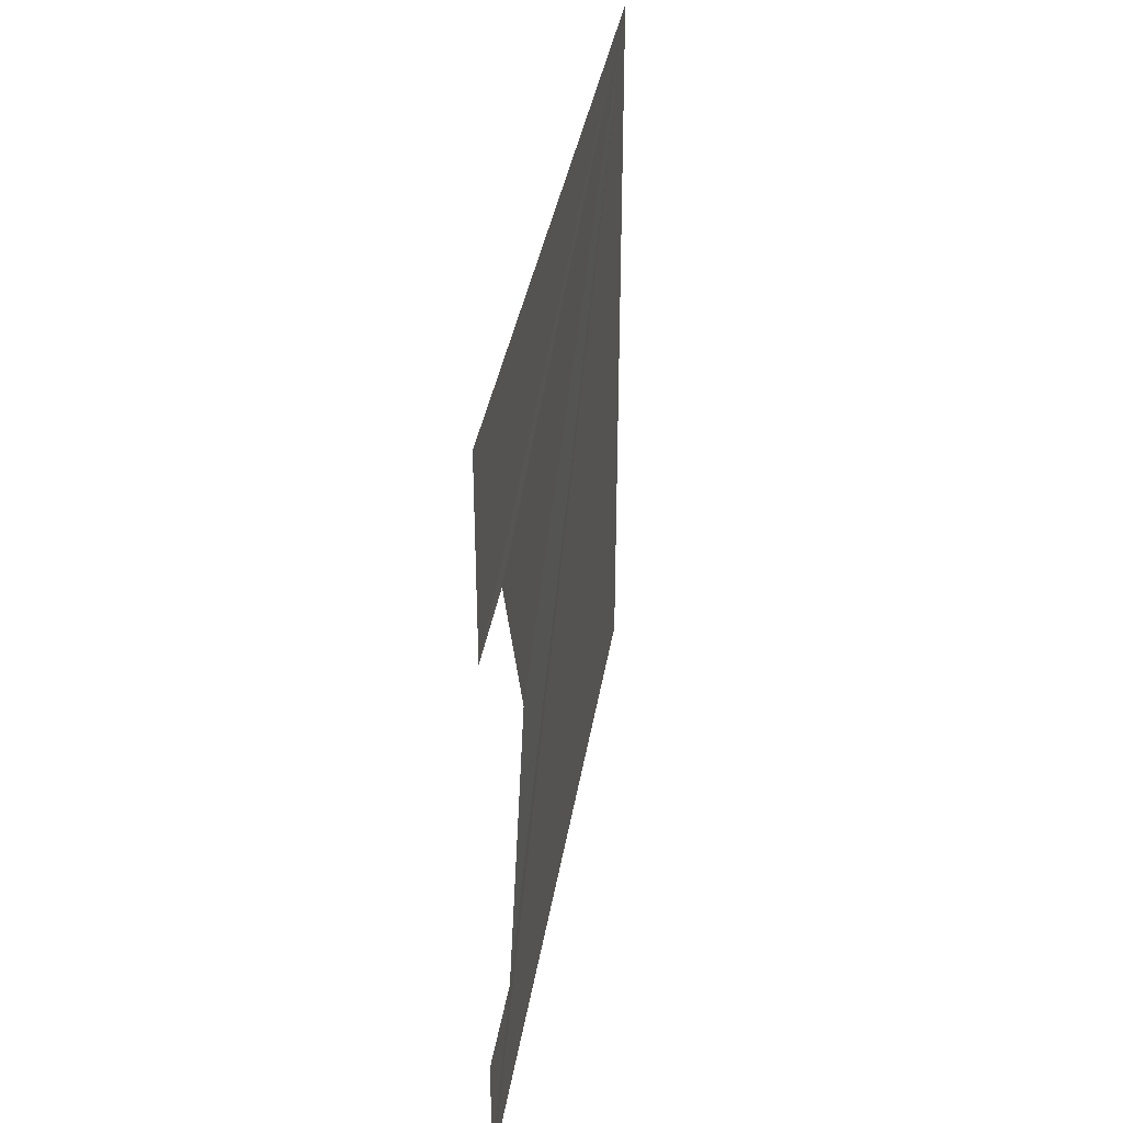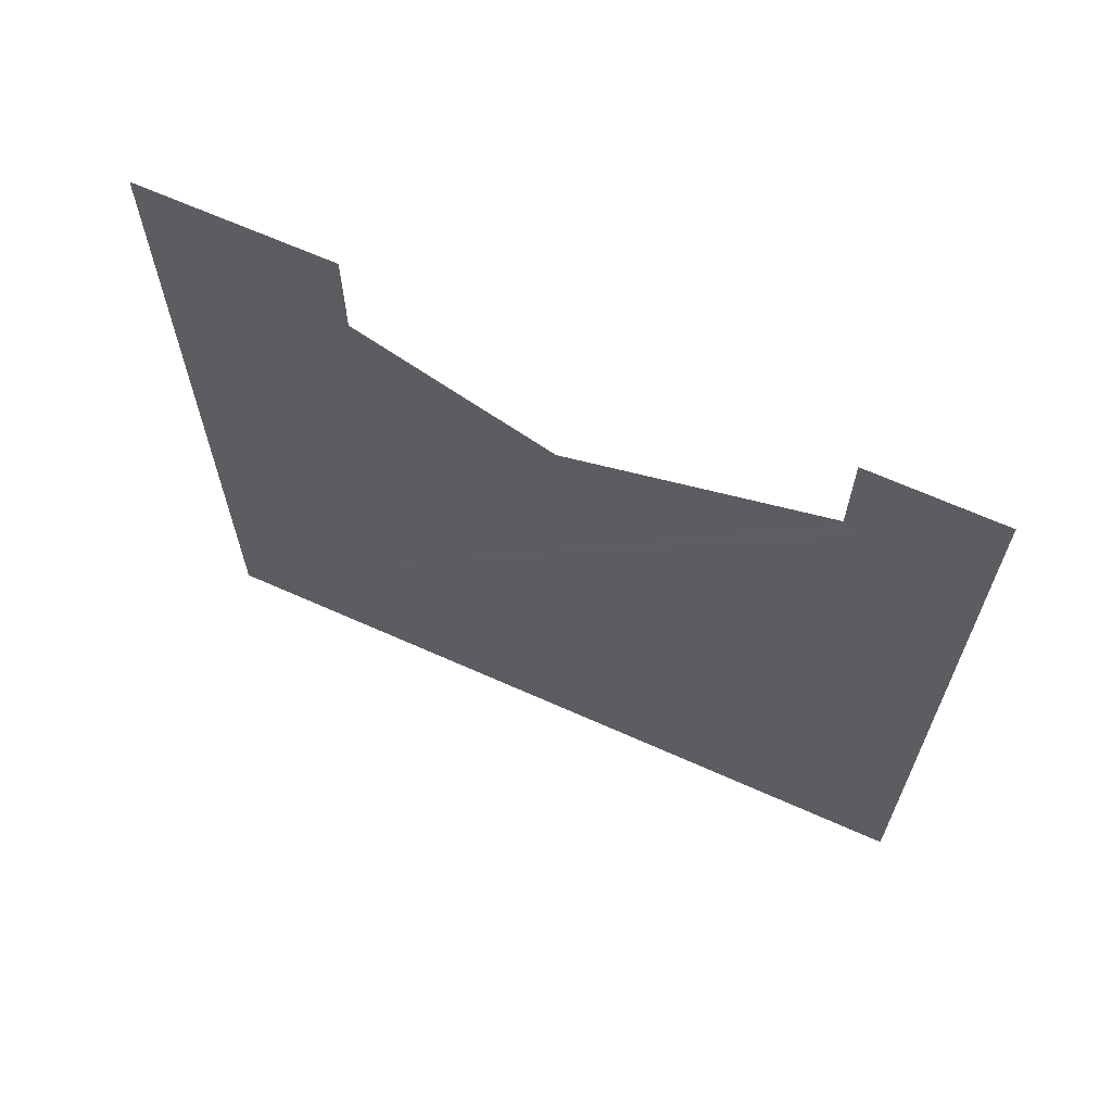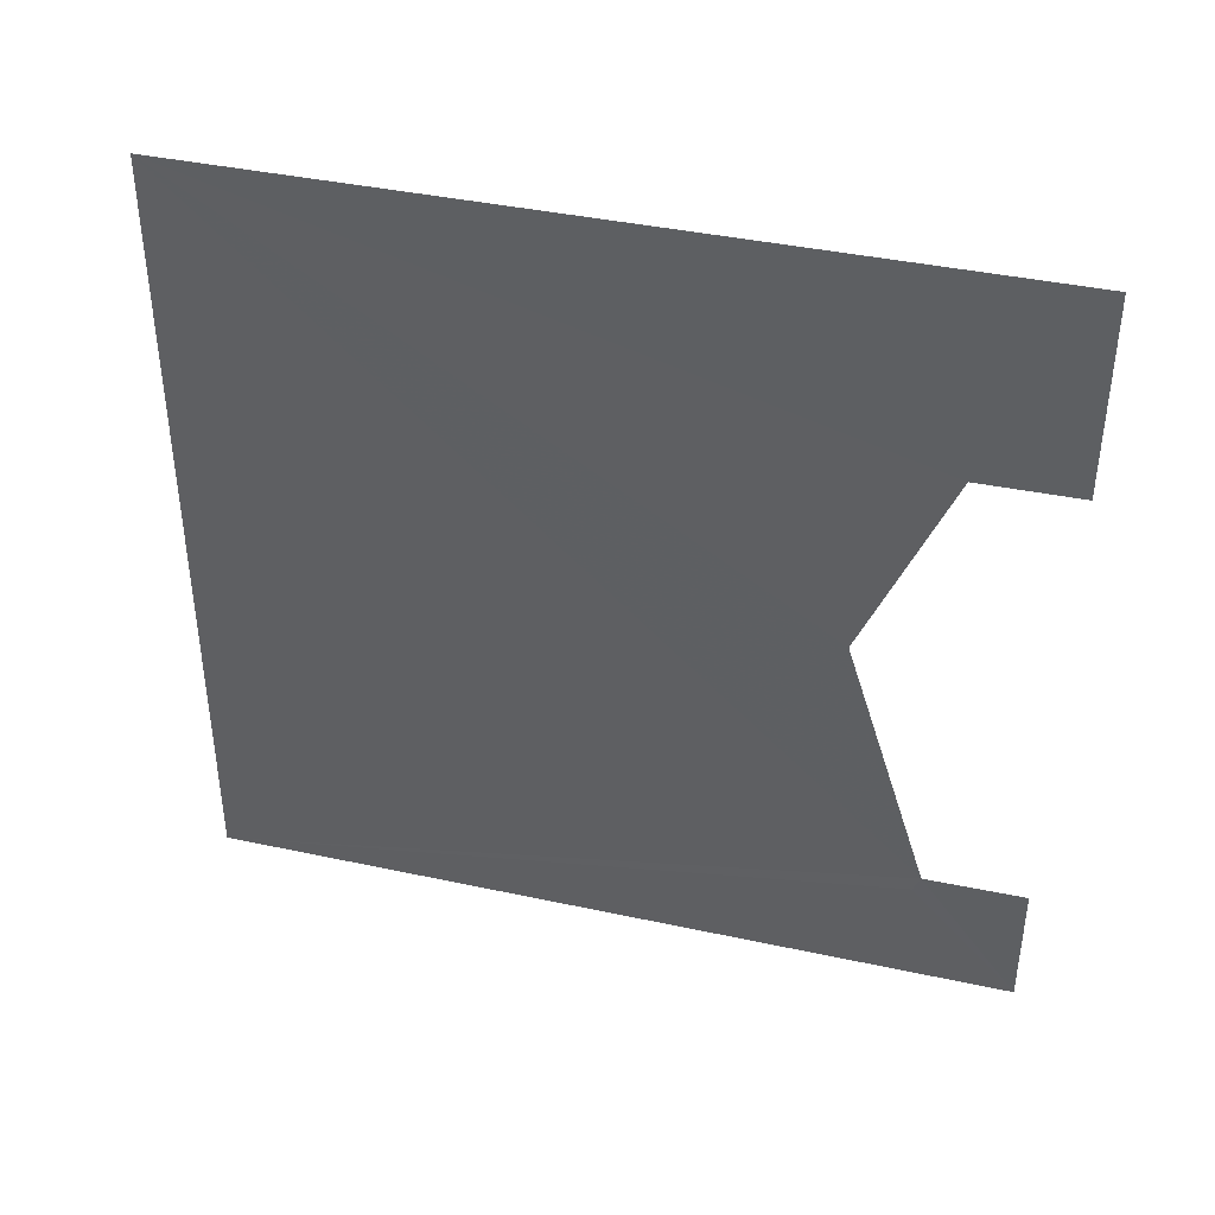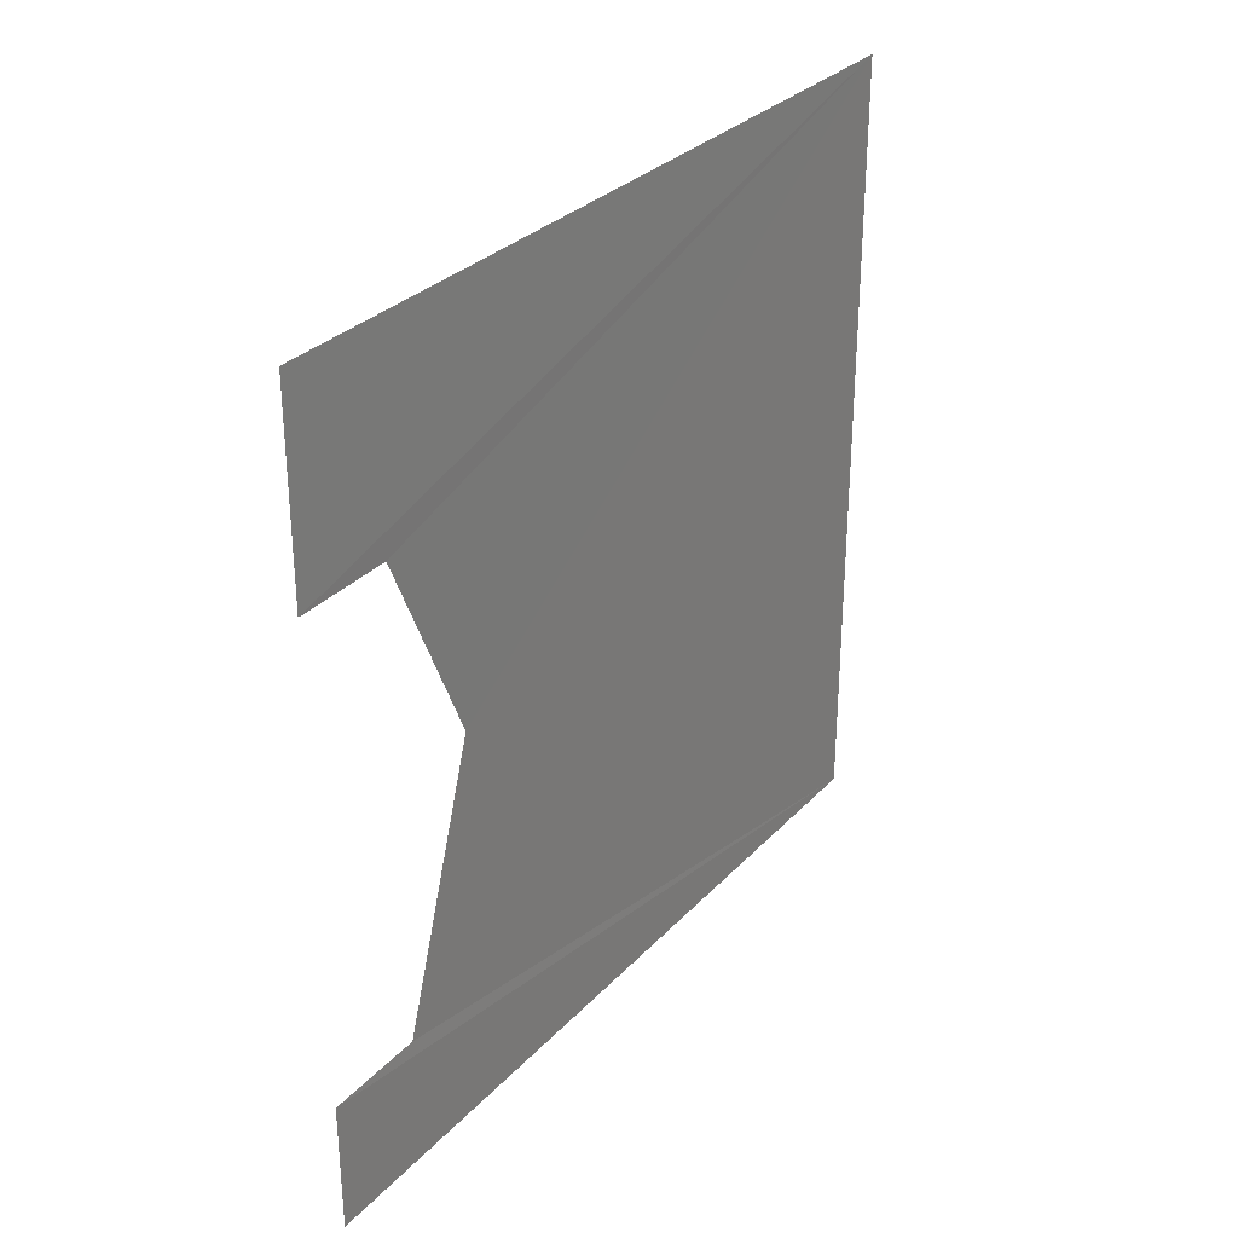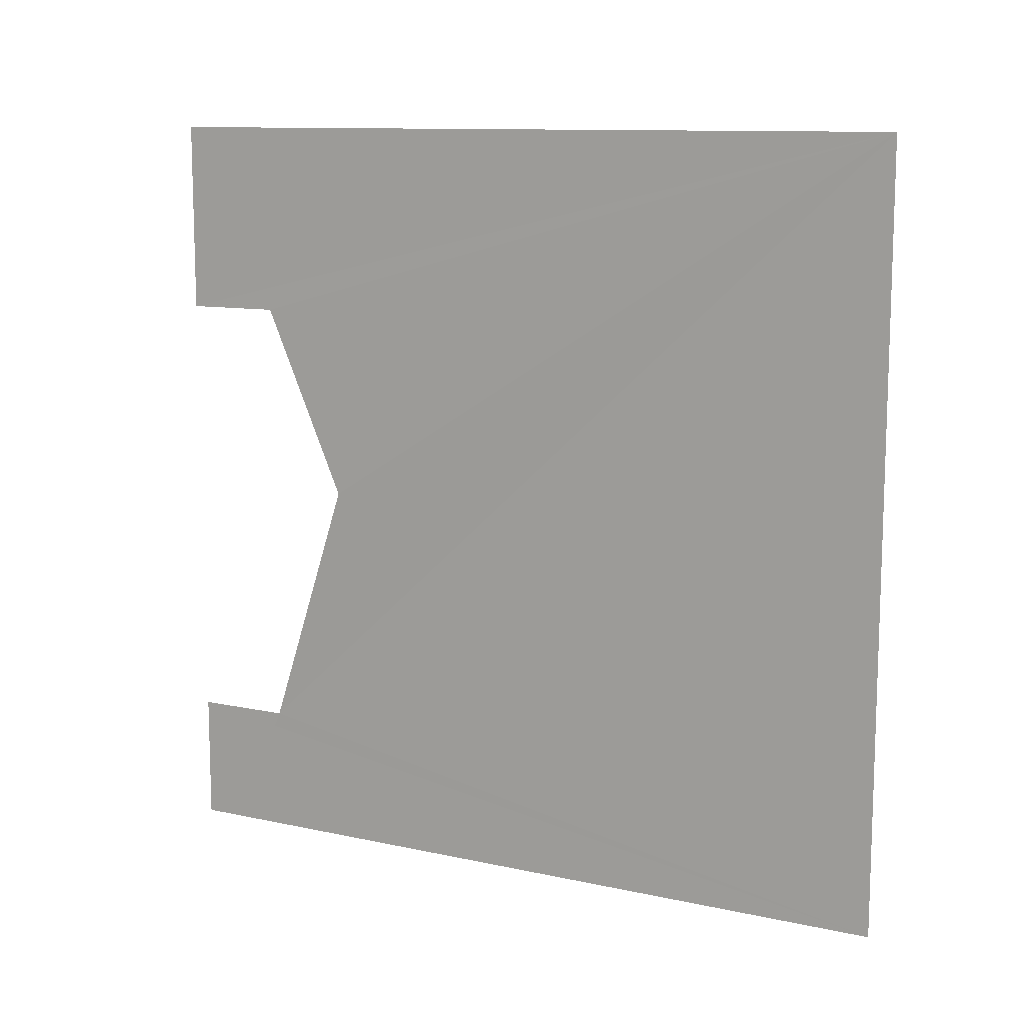
<metadata>
{"format":"obj","ext":"obj","renderer":"f3d","projection":"perspective","resolution":1024,"background":"white","views":[{"elev":36.7,"azim":9.0,"up":"+Y"},{"elev":65.1,"azim":-65.6,"up":"+Z"},{"elev":40.1,"azim":-75.1,"up":"+Y"},{"elev":30.8,"azim":34.7,"up":"+Y"},{"elev":11.3,"azim":118.1,"up":"+Y"}]}
</metadata>
<code>
o 4044
v 2232 1885 14.01
v 2232 1884 14.13
v 2232 1884 14.01
v 2232 1884 14.13
v 2232 1885 14.01
v 2232 1884 14.11
v 2232 1884 14.01
v 2232 1885 14.01
v 2232 1884 14.01
v 2232 1884 14.13
v 2232 1884 14.13
v 2232 1884 14.13
v 2232 1884 14.11
v 2232 1885 14.01
v 2232 1884 14.1
v 2232 1885 14.01
v 2232 1884 14.11
v 2232 1885 14.13
v 2232 1885 14.13
v 2232 1885 14.13
v 2232 1885 14.11
v 2232 1885 14.13
v 2232 1885 14.11
v 2232 1884 14.1
v 2232 1885 14.11
v 2232 1884 14.1
v 2232 1884 14.13
v 2232 1884 14.01
v 2232 1884 14.13
f 1 2 3
f 4 5 6
f 7 6 8
f 9 10 6
f 11 6 12
f 13 14 15
f 16 17 15
f 18 14 19
f 16 20 19
f 21 14 22
f 16 23 22
f 24 14 25
f 16 26 25
f 27 28 29

</code>
